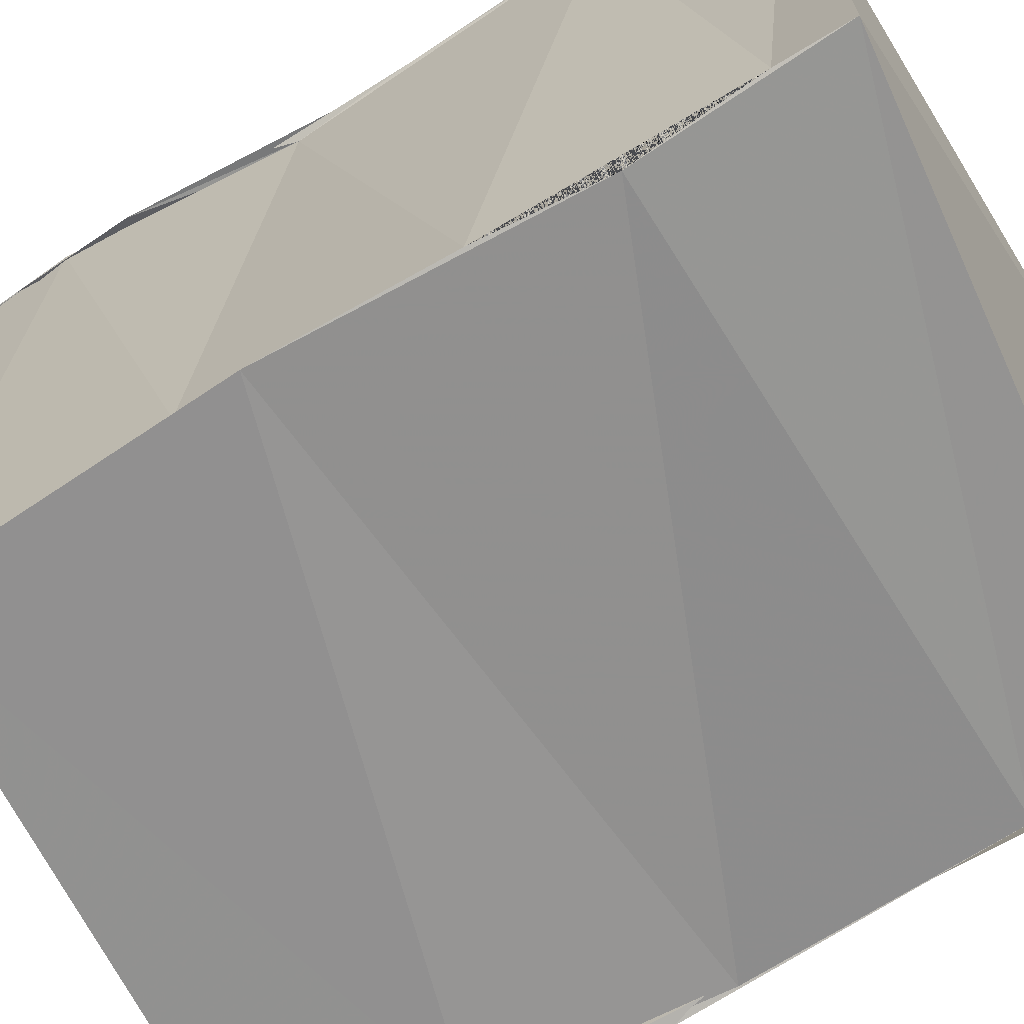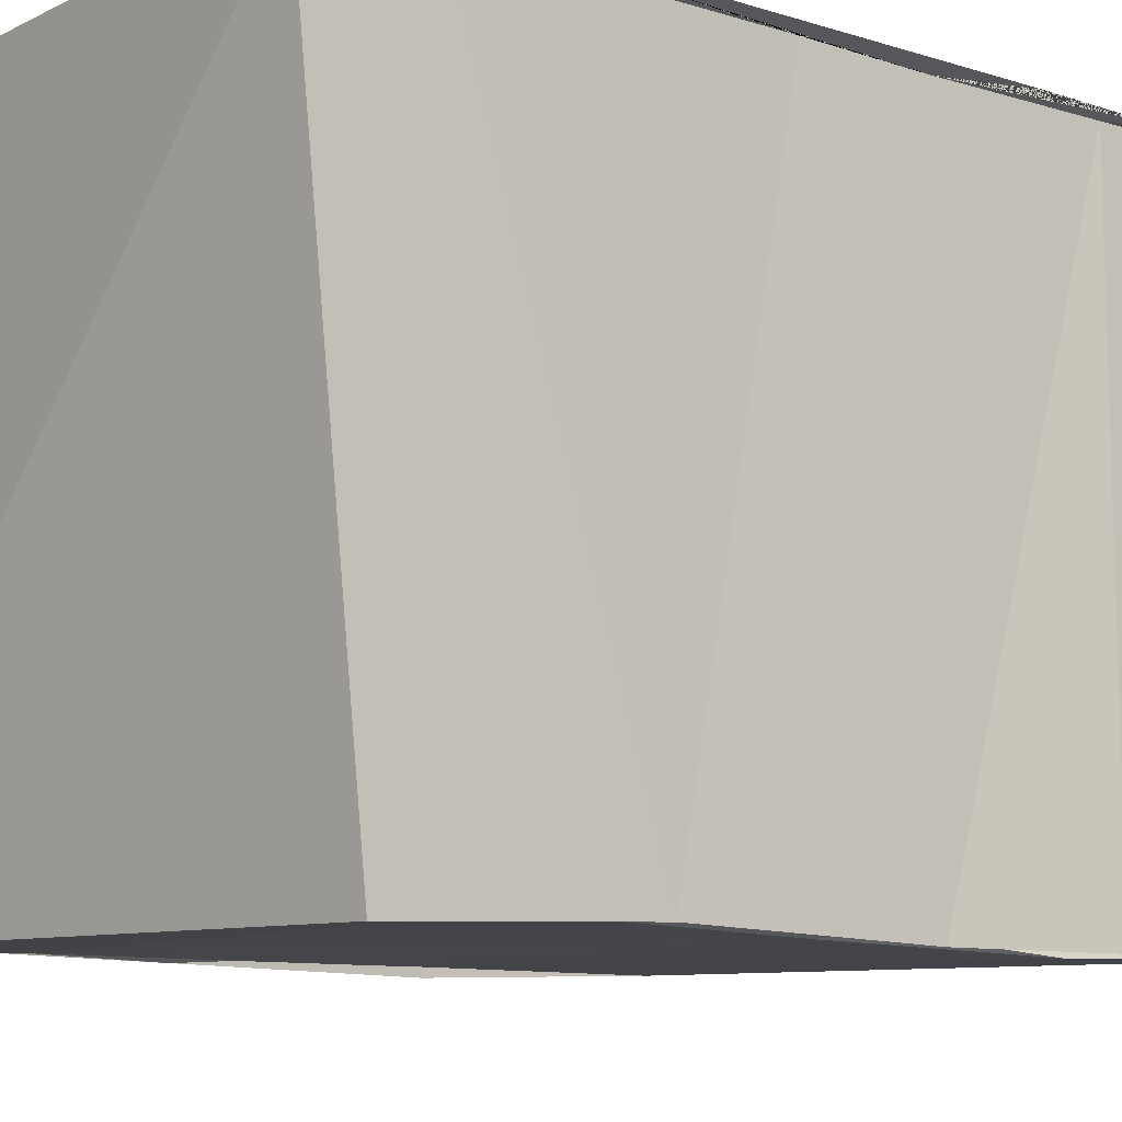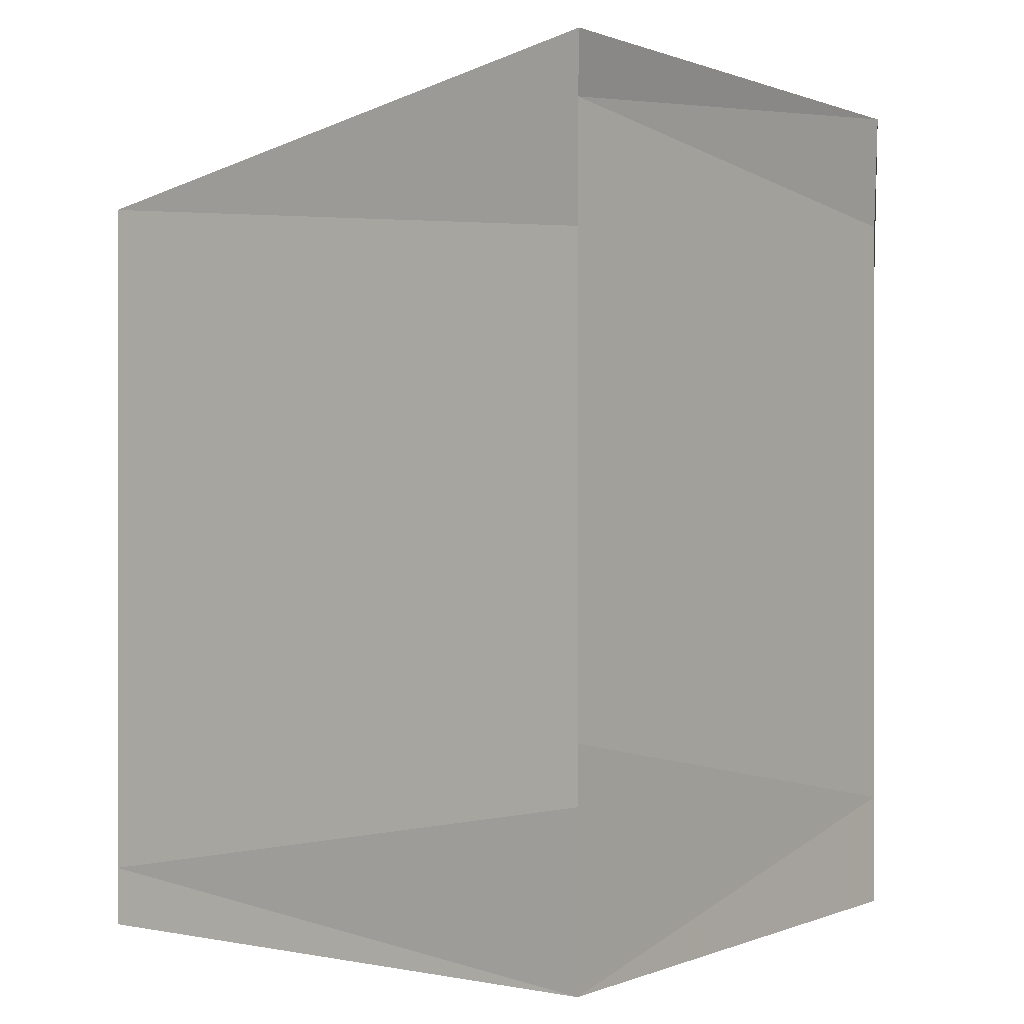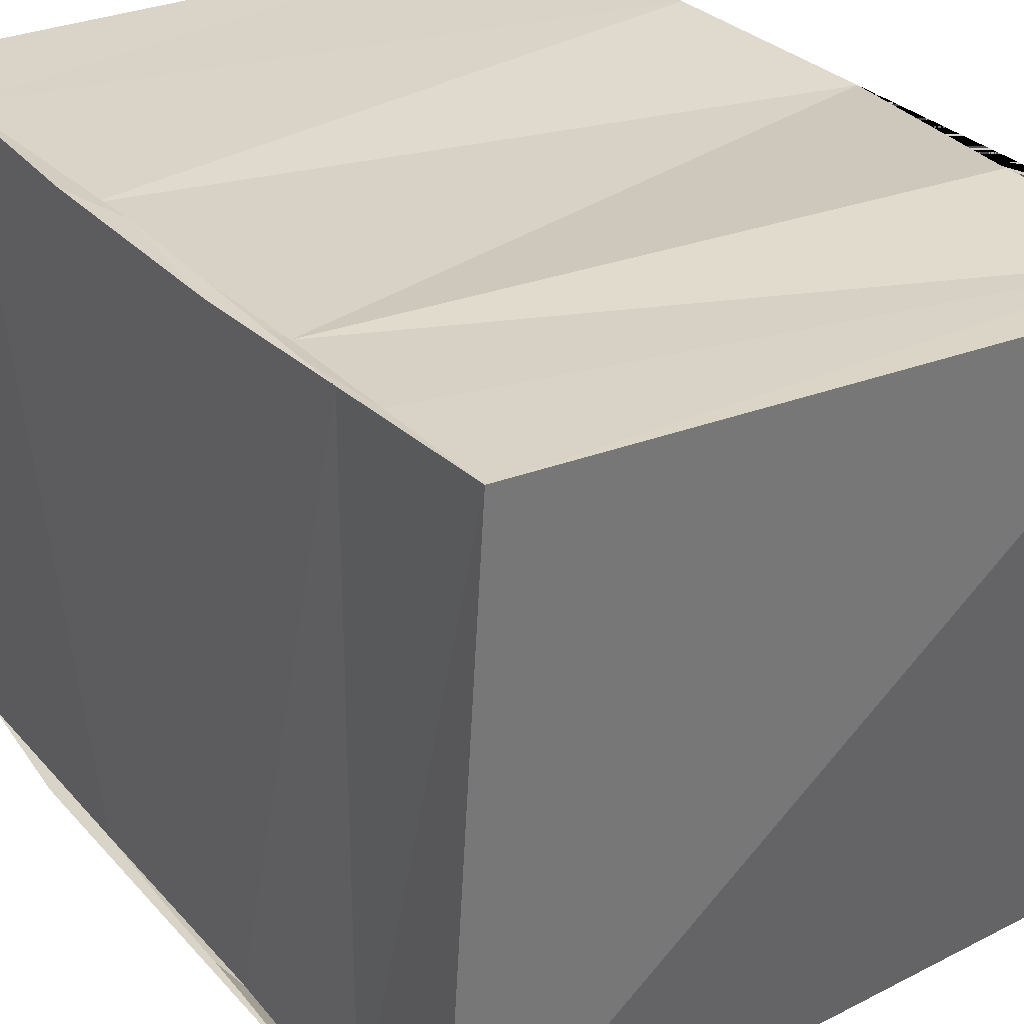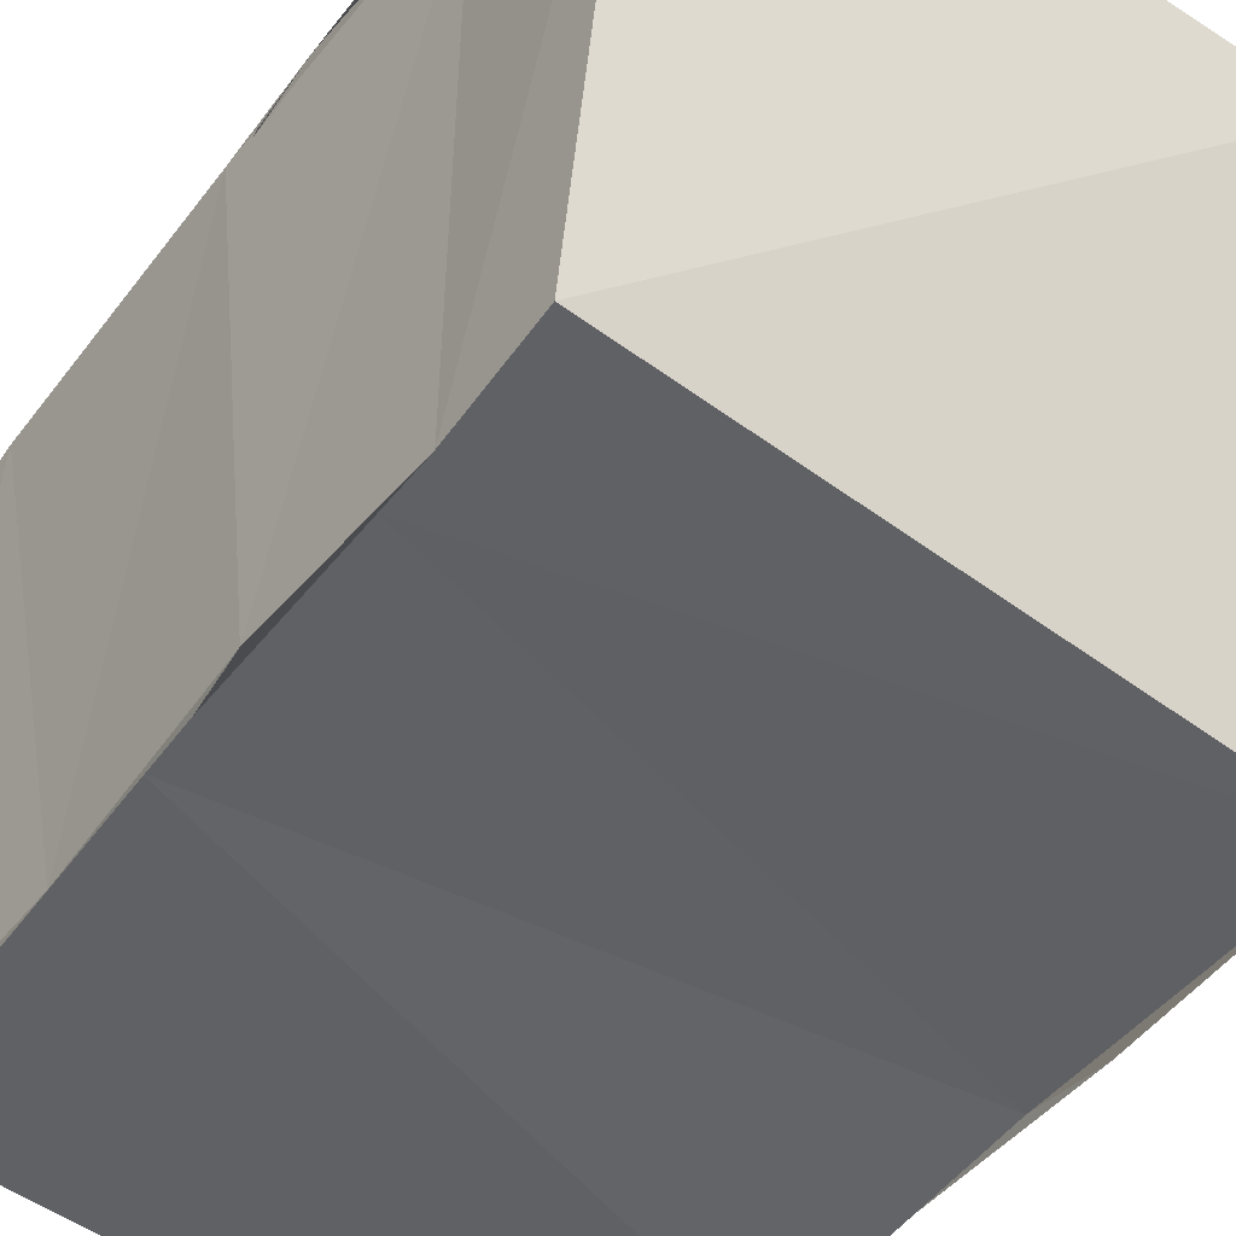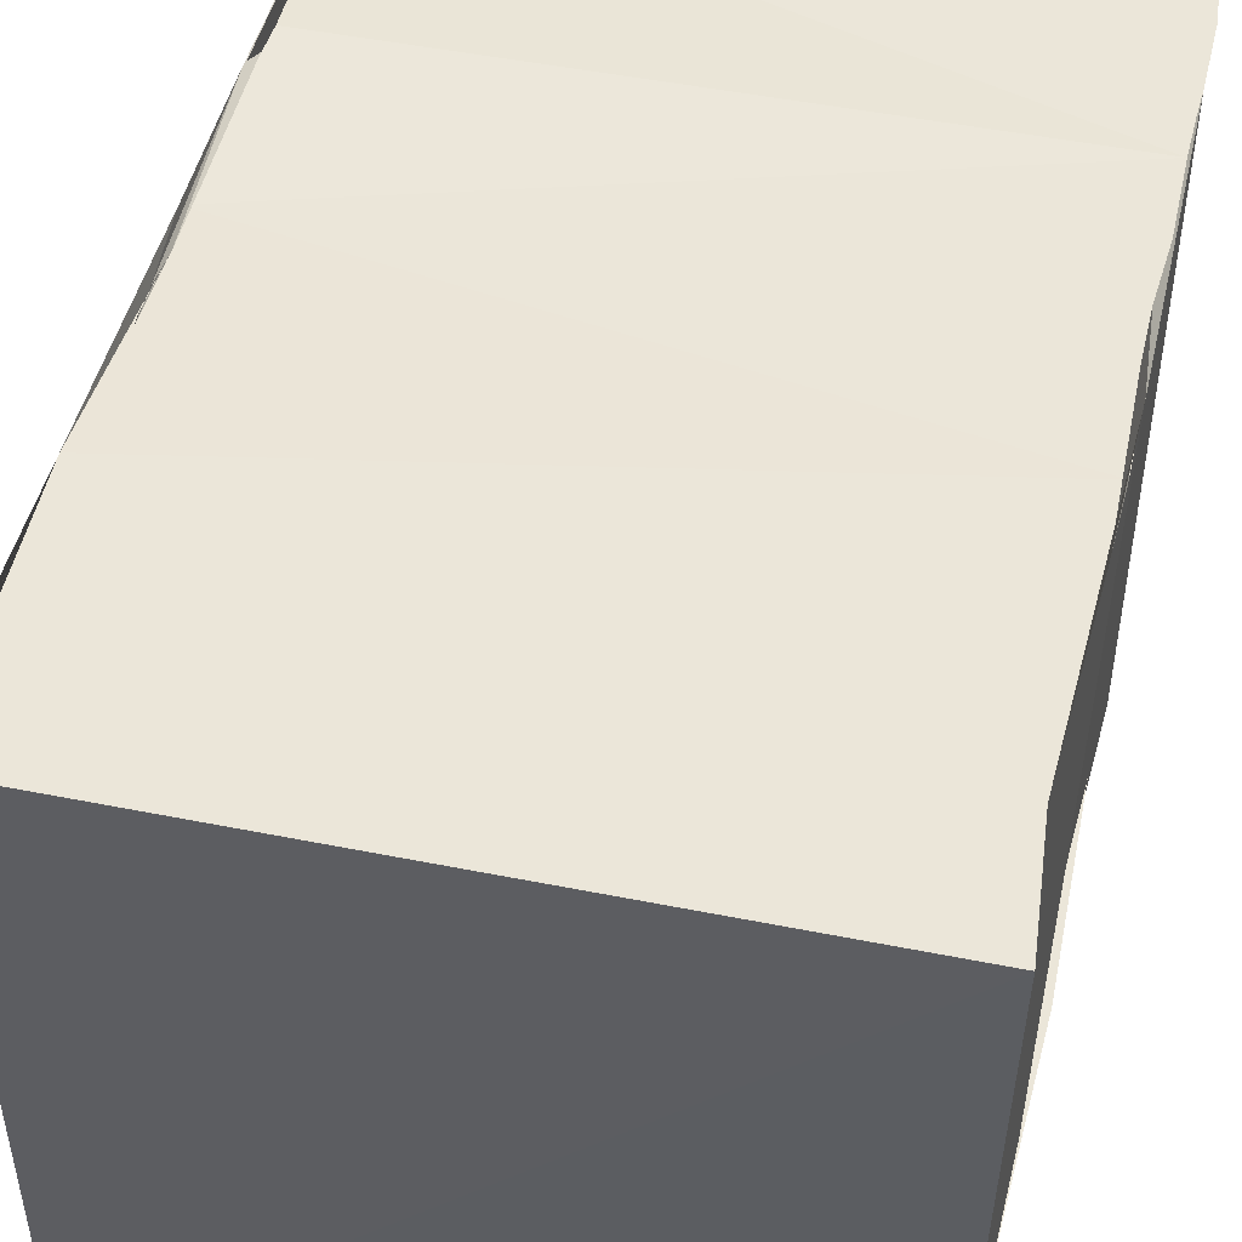
<metadata>
{"format":"obj","ext":"obj","renderer":"f3d","projection":"perspective","resolution":1024,"background":"white","views":[{"elev":-66.4,"azim":-58.7,"up":"+Z"},{"elev":-9.5,"azim":51.3,"up":"+Z"},{"elev":0.8,"azim":-54.3,"up":"+Y"},{"elev":28.4,"azim":147.6,"up":"+Z"},{"elev":-48.3,"azim":144.4,"up":"+Z"},{"elev":47.9,"azim":13.2,"up":"+Z"}]}
</metadata>
<code>
v 2.996e+04 -6811 -3.488e+04
v 2.996e+04 -6811 -34885
v 2.996e+04 -6812 -3.488e+04
v 2.996e+04 -6812 -3.488e+04
v 2.996e+04 -6811 -3.488e+04
v 2.996e+04 -6811 -34885
v 2.996e+04 -6812 -34885
v 2.996e+04 -6812 -3.488e+04
v 2.996e+04 -6812 -3.488e+04
v 2.996e+04 -6811 -34885
v 2.996e+04 -6812 -34885
v 2.996e+04 -6812 -34885
v 2.996e+04 -6811 -3.488e+04
v 2.996e+04 -6811 -3.488e+04
v 2.996e+04 -6812 -3.488e+04
v 2.996e+04 -6811 -34885
v 2.996e+04 -6811 -3.488e+04
v 2.996e+04 -6811 -3.488e+04
v 2.996e+04 -6812 -3.488e+04
v 2.996e+04 -6811 -3.488e+04
v 2.996e+04 -6811 -3.488e+04
v 2.996e+04 -6811 -3.488e+04
v 2.996e+04 -6812 -34885
v 2.996e+04 -6811 -34885
v 2.996e+04 -6812 -3.488e+04
v 2.996e+04 -6812 -34885
v 2.996e+04 -6812 -3.488e+04
v 2.996e+04 -6812 -3.488e+04
v 2.996e+04 -6811 -3.488e+04
v 2.996e+04 -6812 -3.488e+04
v 2.996e+04 -6811 -34885
v 2.996e+04 -6811 -3.488e+04
v 2.996e+04 -6812 -34885
v 2.996e+04 -6812 -3.488e+04
v 2.996e+04 -6812 -3.488e+04
v 2.996e+04 -6812 -3.488e+04
v 2.996e+04 -6812 -34885
v 2.996e+04 -6812 -34885
v 2.996e+04 -6812 -34885
v 2.996e+04 -6812 -3.488e+04
v 2.996e+04 -6812 -3.488e+04
v 2.996e+04 -6812 -34885
f 1 14 13
f 2 14 16
f 1 13 18
f 1 18 20
f 1 20 17
f 2 16 23
f 3 15 25
f 4 19 27
f 5 21 29
f 6 22 31
f 2 23 26
f 3 25 28
f 4 27 30
f 5 29 32
f 6 31 24
f 7 33 38
f 8 34 40
f 9 35 41
f 10 36 42
f 11 37 39
f 39 42 12
f 39 37 42
f 37 10 42
f 42 41 12
f 42 36 41
f 36 9 41
f 41 40 12
f 41 35 40
f 35 8 40
f 40 38 12
f 40 34 38
f 34 7 38
f 38 39 12
f 38 33 39
f 33 11 39
f 24 37 11
f 24 31 37
f 31 10 37
f 32 36 10
f 32 29 36
f 29 9 36
f 30 35 9
f 30 27 35
f 27 8 35
f 28 34 8
f 28 25 34
f 25 7 34
f 26 33 7
f 26 23 33
f 23 11 33
f 31 32 10
f 31 22 32
f 22 5 32
f 29 30 9
f 29 21 30
f 21 4 30
f 27 28 8
f 27 19 28
f 19 3 28
f 25 26 7
f 25 15 26
f 15 2 26
f 23 24 11
f 23 16 24
f 16 6 24
f 17 22 6
f 17 20 22
f 20 5 22
f 20 21 5
f 20 18 21
f 18 4 21
f 18 19 4
f 18 13 19
f 13 3 19
f 16 17 6
f 16 14 17
f 14 1 17
f 13 15 3
f 13 14 15
f 14 2 15

</code>
